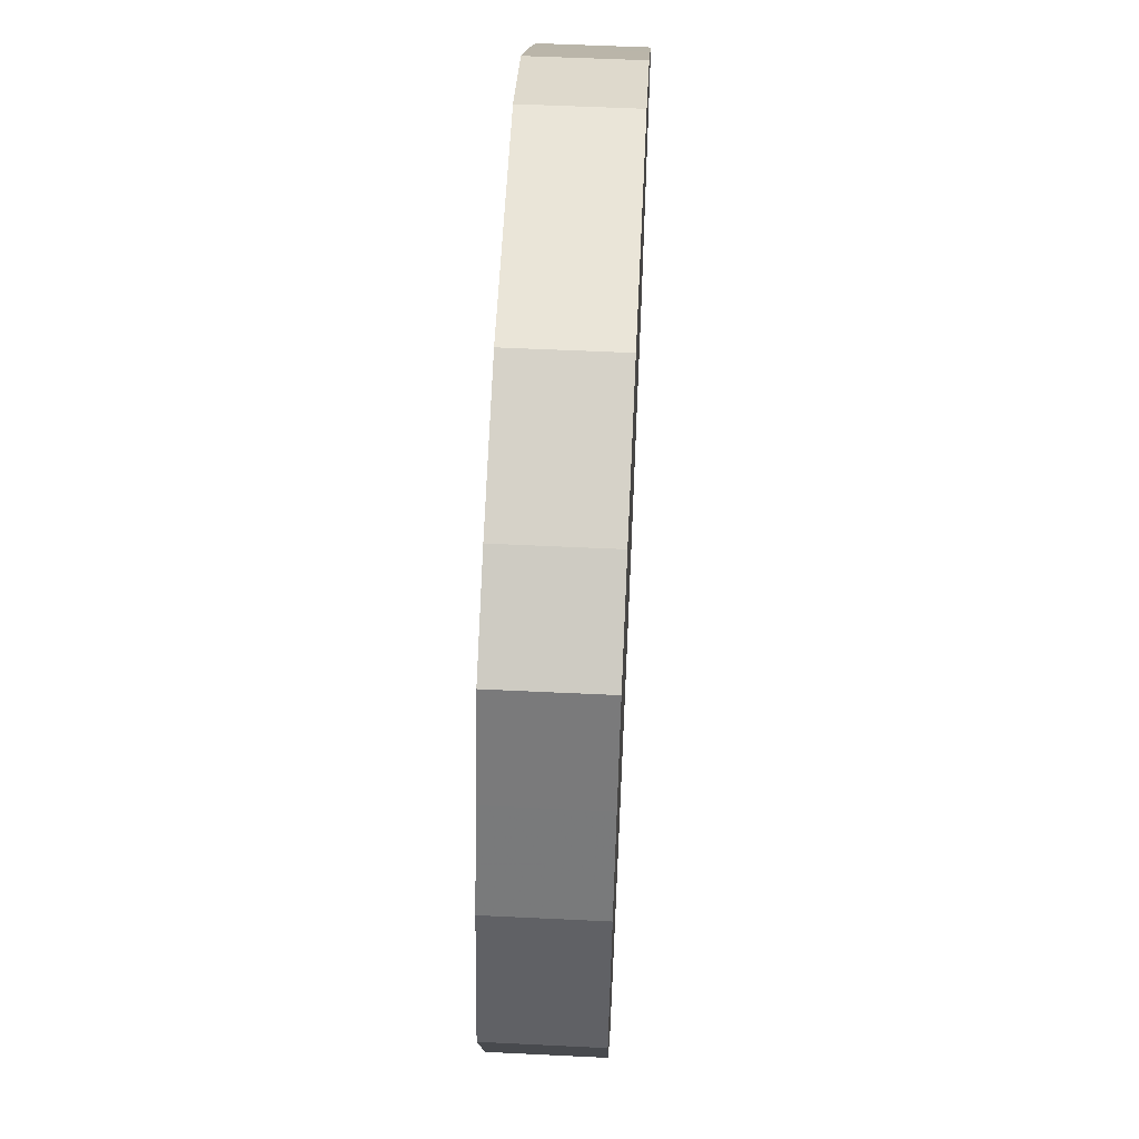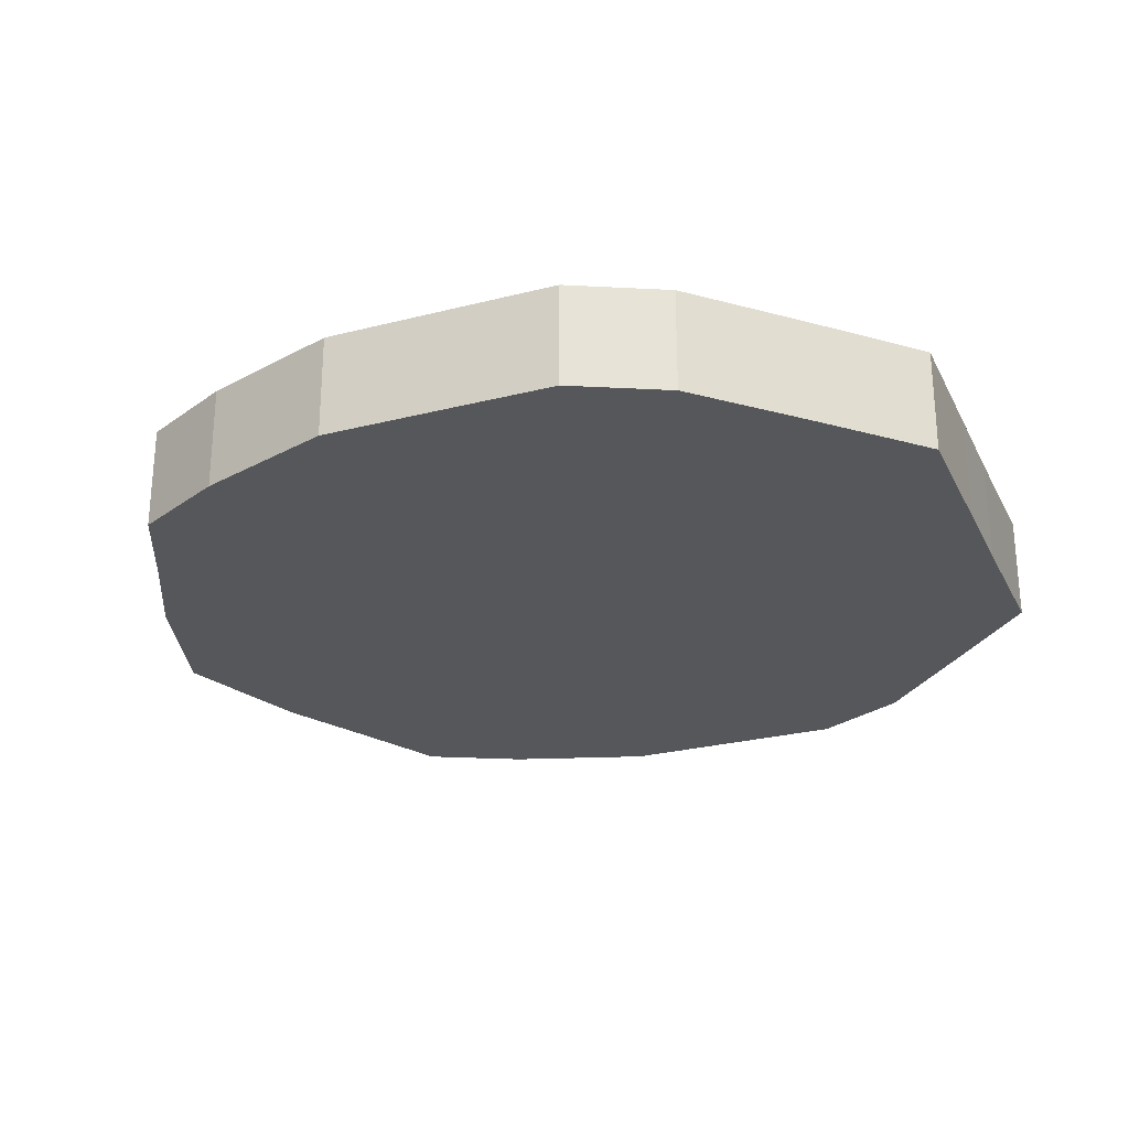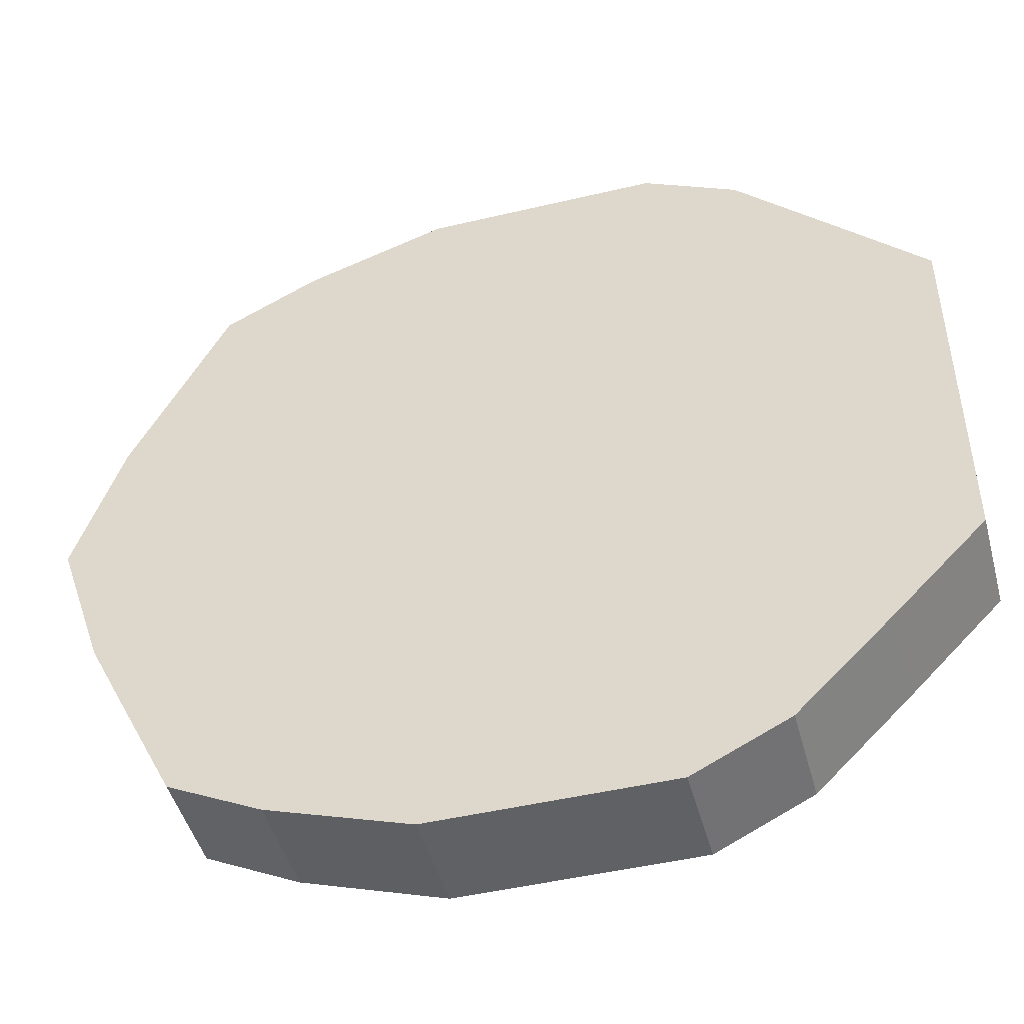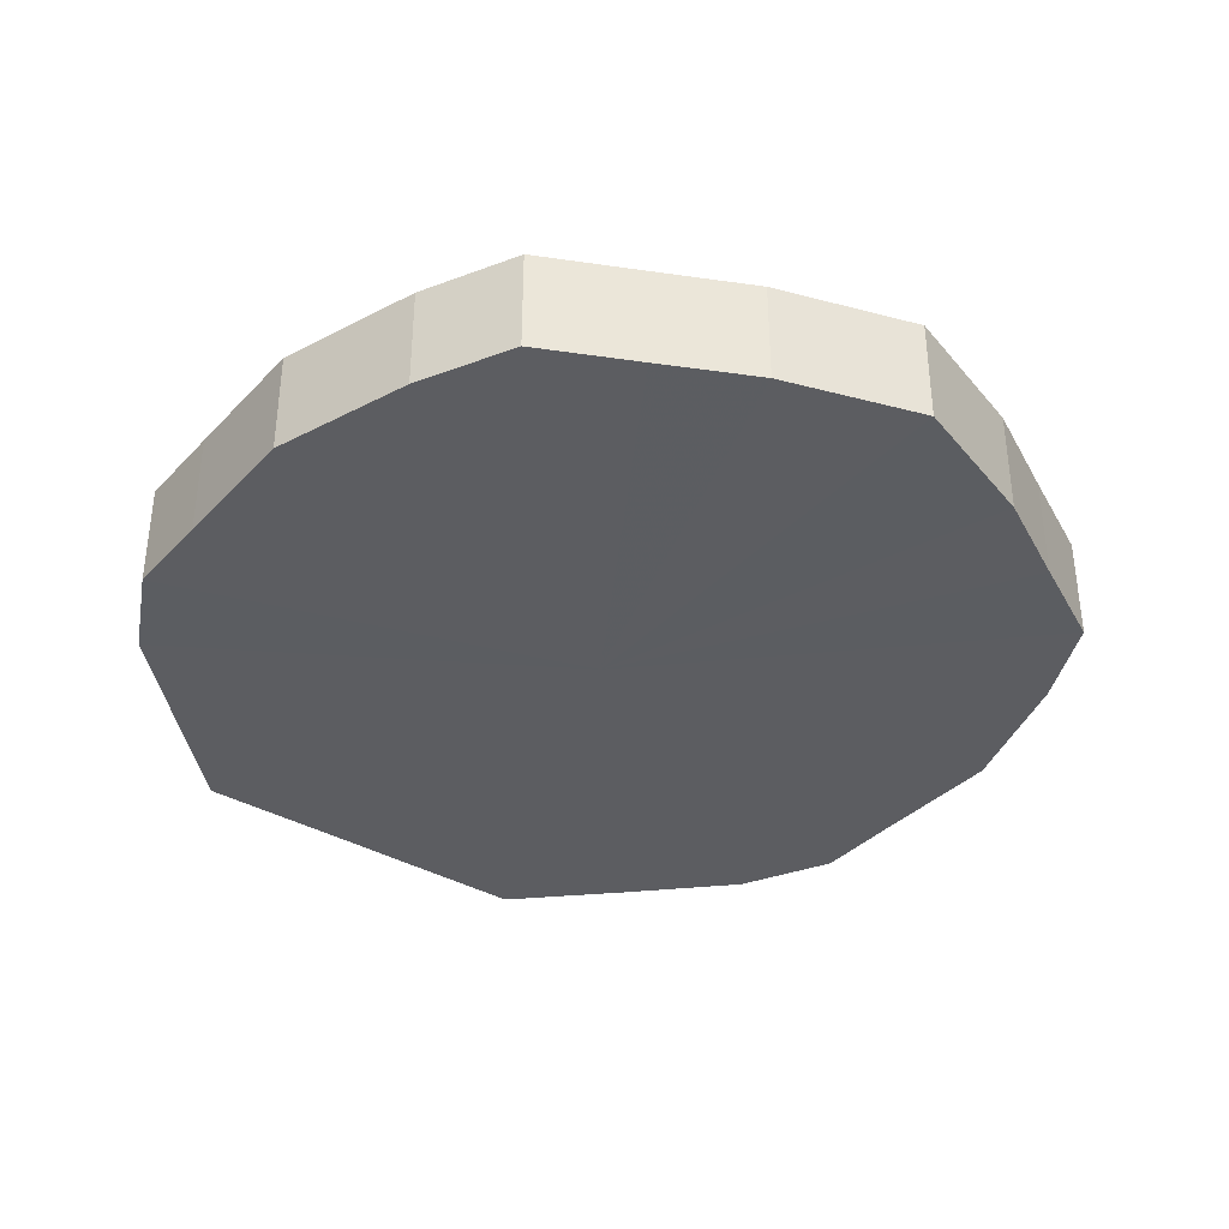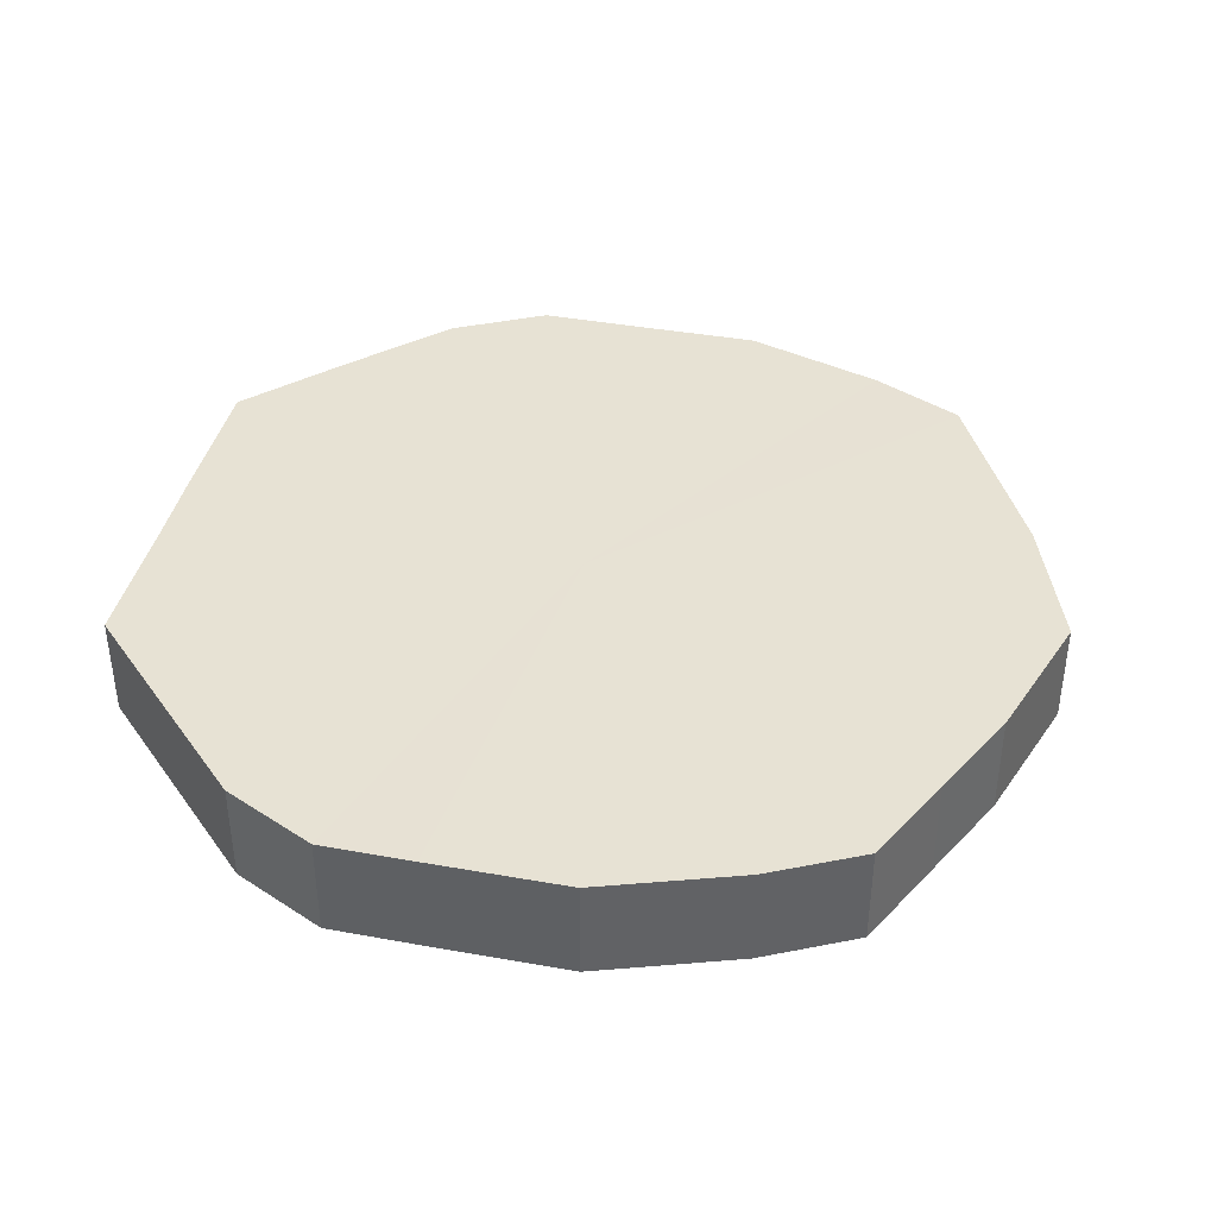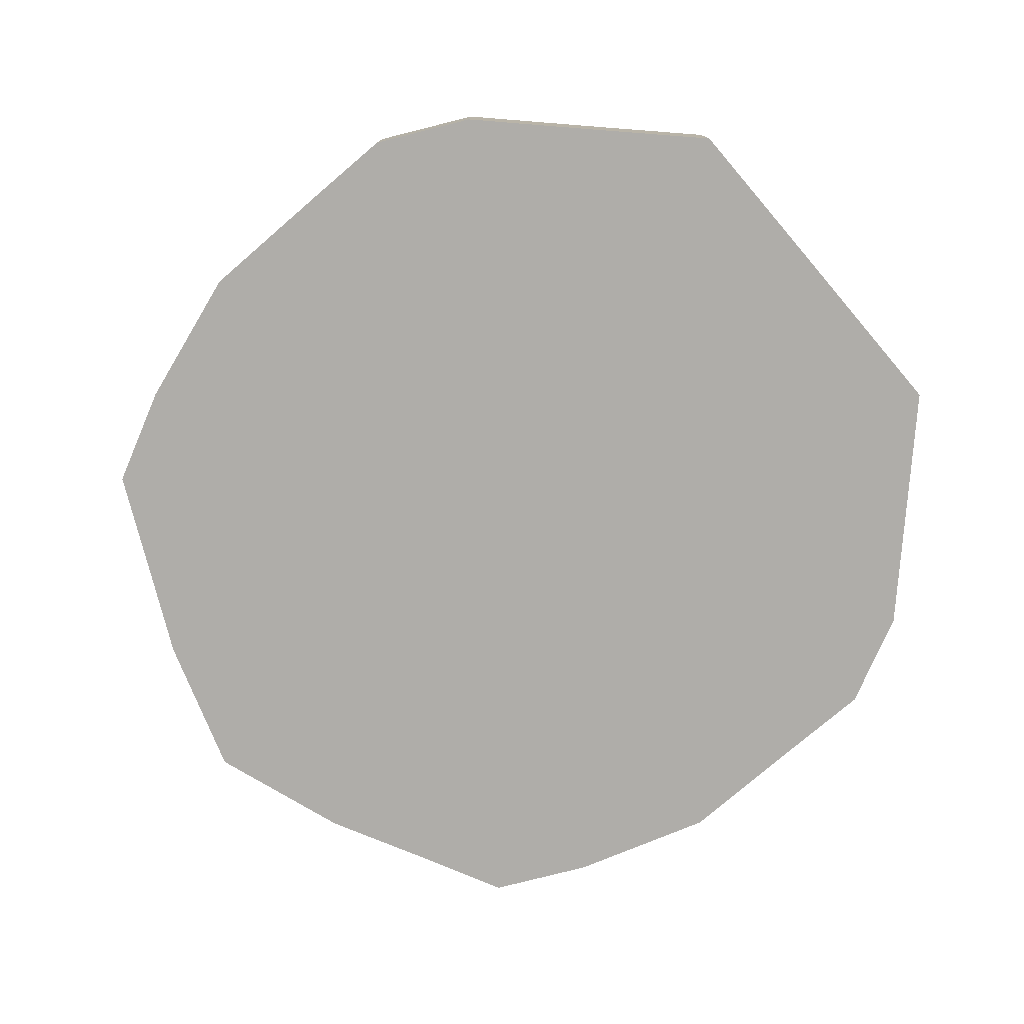
<metadata>
{"format":"obj","ext":"obj","renderer":"f3d","projection":"perspective","resolution":1024,"background":"white","views":[{"elev":58.5,"azim":92.8,"up":"+Y"},{"elev":-26.6,"azim":-158.1,"up":"+Z"},{"elev":-47.0,"azim":-165.0,"up":"+Y"},{"elev":-36.3,"azim":52.6,"up":"+Z"},{"elev":39.8,"azim":12.5,"up":"+Z"},{"elev":-77.3,"azim":-139.4,"up":"+Z"}]}
</metadata>
<code>
o 26978
v 2250 1885 23.06
v 2250 1885 23.06
v 2250 1885 23.08
v 2250 1885 23.06
v 2250 1885 23.08
v 2250 1885 23.06
v 2250 1885 23.08
v 2250 1885 23.06
v 2250 1885 23.08
v 2250 1885 23.06
v 2250 1885 23.08
v 2250 1885 23.06
v 2250 1885 23.08
v 2250 1885 23.06
v 2250 1885 23.08
v 2249 1885 23.06
v 2250 1885 23.08
v 2250 1885 23.06
v 2250 1885 23.08
v 2249 1885 23.06
v 2249 1885 23.08
v 2249 1885 23.06
v 2249 1885 23.08
v 2249 1885 23.06
v 2249 1885 23.08
v 2249 1885 23.06
v 2249 1885 23.08
v 2249 1885 23.06
v 2249 1885 23.08
v 2249 1885 23.06
v 2249 1885 23.08
v 2249 1885 23.06
v 2249 1885 23.08
v 2249 1885 23.06
v 2249 1885 23.08
v 2249 1885 23.06
v 2249 1885 23.08
v 2249 1885 23.06
v 2249 1885 23.08
v 2249 1885 23.06
v 2249 1885 23.08
v 2249 1885 23.06
v 2249 1885 23.08
v 2249 1885 23.06
v 2249 1885 23.08
v 2249 1885 23.08
v 2250 1885 23.08
v 2250 1885 23.06
v 2250 1885 23.08
v 2250 1885 23.06
v 2250 1885 23.08
v 2250 1885 23.08
v 2250 1885 23.06
v 2250 1885 23.08
v 2250 1885 23.06
v 2250 1885 23.06
v 2250 1885 23.08
v 2250 1885 23.08
v 2250 1885 23.06
v 2250 1885 23.08
v 2250 1885 23.06
v 2250 1885 23.06
v 2250 1885 23.08
v 2249 1885 23.08
v 2250 1885 23.06
v 2249 1885 23.08
v 2249 1885 23.06
v 2249 1885 23.06
v 2249 1885 23.08
v 2249 1885 23.08
v 2249 1885 23.06
v 2249 1885 23.08
v 2249 1885 23.06
v 2249 1885 23.06
v 2249 1885 23.08
v 2249 1885 23.08
v 2249 1885 23.06
v 2249 1885 23.08
v 2249 1885 23.06
v 2249 1885 23.06
v 2249 1885 23.08
v 2249 1885 23.08
v 2249 1885 23.06
v 2249 1885 23.08
v 2249 1885 23.06
v 2249 1885 23.06
v 2249 1885 23.08
v 2249 1885 23.08
v 2249 1885 23.06
v 2249 1885 23.08
v 2249 1885 23.06
v 2249 1885 23.06
v 2249 1885 23.06
v 2250 1885 23.06
v 2250 1885 23.06
v 2250 1885 23.06
v 2250 1885 23.06
v 2250 1885 23.06
v 2250 1885 23.06
v 2250 1885 23.06
v 2250 1885 23.06
v 2249 1885 23.06
v 2250 1885 23.06
v 2249 1885 23.06
v 2249 1885 23.06
v 2249 1885 23.06
v 2249 1885 23.06
v 2249 1885 23.06
v 2249 1885 23.06
v 2249 1885 23.06
v 2249 1885 23.06
v 2249 1885 23.06
v 2249 1885 23.06
v 2249 1885 23.06
v 2249 1885 23.06
v 2249 1885 23.06
v 2249 1885 23.08
v 2250 1885 23.08
v 2250 1885 23.08
v 2250 1885 23.08
v 2250 1885 23.08
v 2250 1885 23.08
v 2250 1885 23.08
v 2250 1885 23.08
v 2250 1885 23.08
v 2250 1885 23.08
v 2249 1885 23.08
v 2249 1885 23.08
v 2249 1885 23.08
v 2249 1885 23.08
v 2249 1885 23.08
v 2249 1885 23.08
v 2249 1885 23.08
v 2249 1885 23.08
v 2249 1885 23.08
v 2249 1885 23.08
v 2249 1885 23.08
v 2249 1885 23.08
v 2249 1885 23.08
v 2249 1885 23.08
f 1 2 3
f 2 4 5
f 6 1 7
f 4 8 9
f 10 6 11
f 8 12 13
f 14 10 15
f 12 16 17
f 18 14 19
f 16 20 21
f 22 18 23
f 20 24 25
f 26 22 27
f 24 28 29
f 30 26 31
f 28 32 33
f 34 30 35
f 32 36 37
f 38 34 39
f 36 40 41
f 42 38 43
f 40 44 45
f 44 42 46
f 47 48 49
f 49 50 51
f 52 53 47
f 54 55 52
f 51 56 57
f 58 59 54
f 60 61 58
f 57 62 63
f 64 65 60
f 66 67 64
f 63 68 69
f 70 71 66
f 72 73 70
f 69 74 75
f 76 77 72
f 78 79 76
f 75 80 81
f 82 83 78
f 84 85 82
f 81 86 87
f 88 89 84
f 90 91 88
f 87 92 90
f 93 94 95
f 93 96 94
f 93 95 97
f 93 98 96
f 93 97 99
f 93 100 98
f 93 99 101
f 93 102 100
f 93 101 103
f 93 104 102
f 93 103 105
f 93 106 104
f 93 105 107
f 93 108 106
f 93 107 109
f 93 110 108
f 93 109 111
f 93 112 110
f 93 111 113
f 93 114 112
f 93 113 115
f 93 116 114
f 93 115 116
f 117 118 119
f 117 120 118
f 117 119 121
f 117 122 120
f 117 121 123
f 117 124 122
f 117 123 125
f 117 126 124
f 117 125 127
f 117 128 126
f 117 127 129
f 117 130 128
f 117 129 131
f 117 132 130
f 117 131 133
f 117 134 132
f 117 133 135
f 117 136 134
f 117 135 137
f 117 138 136
f 117 137 139
f 117 140 138
f 117 139 140

</code>
